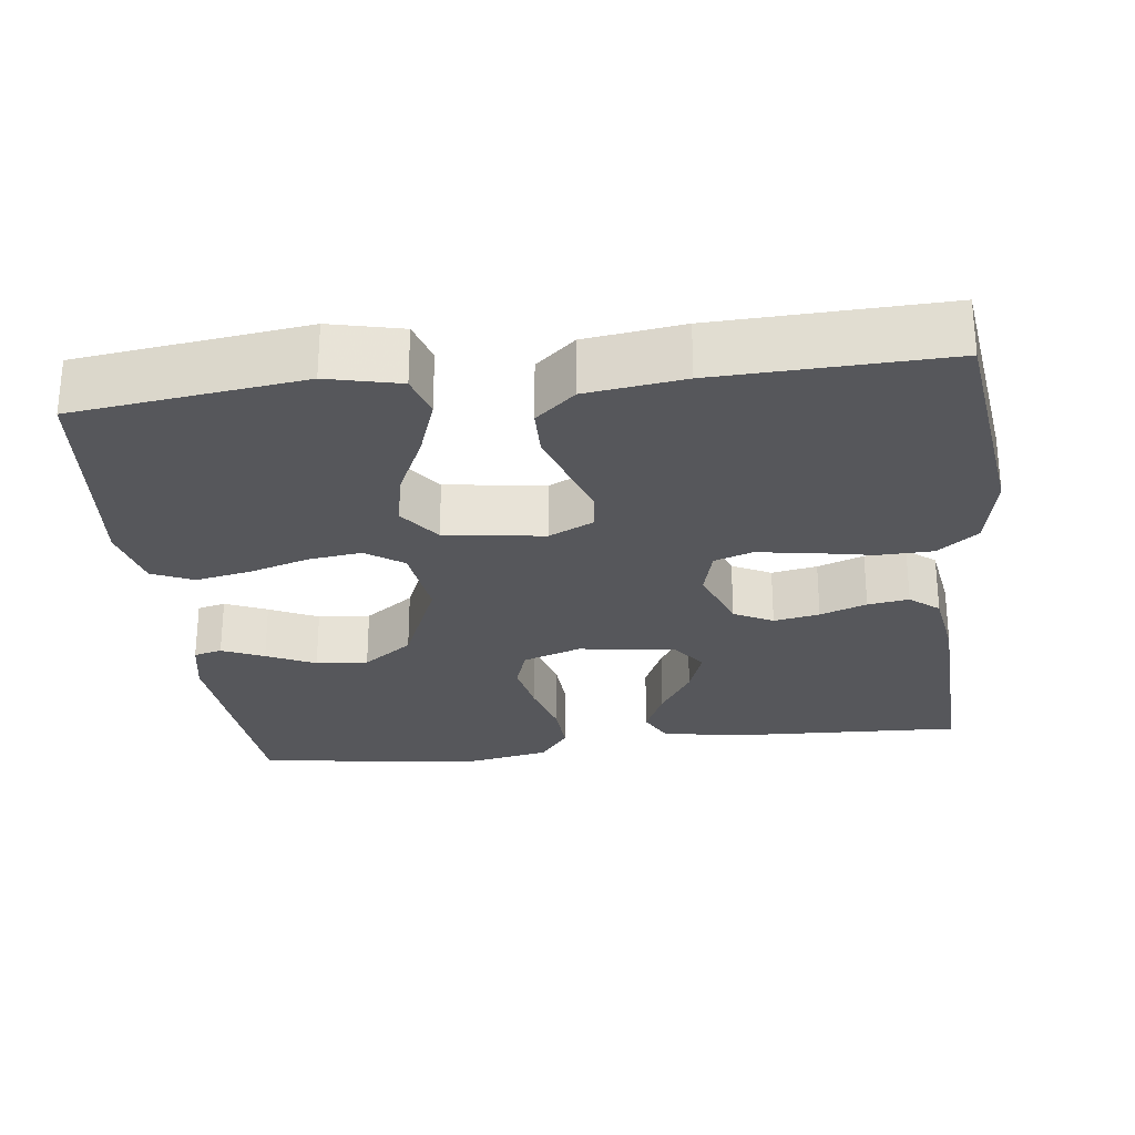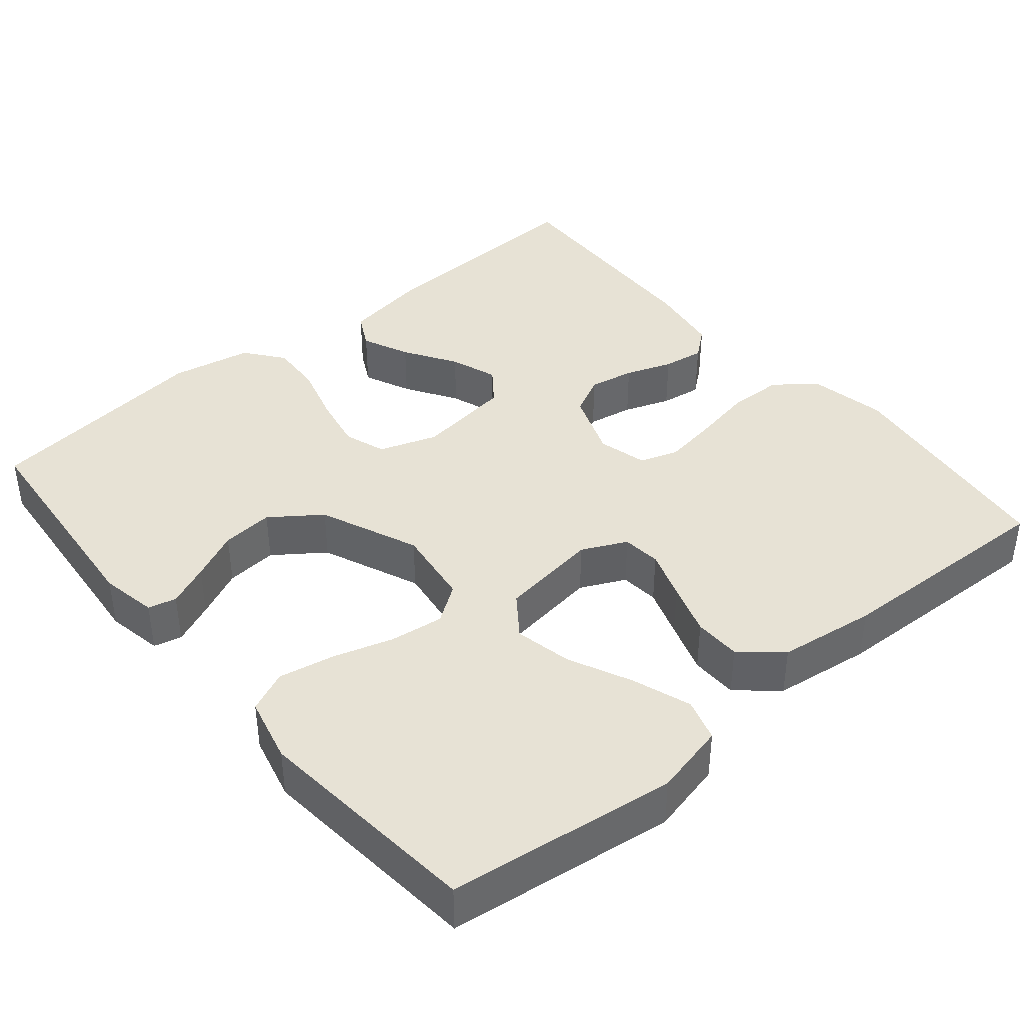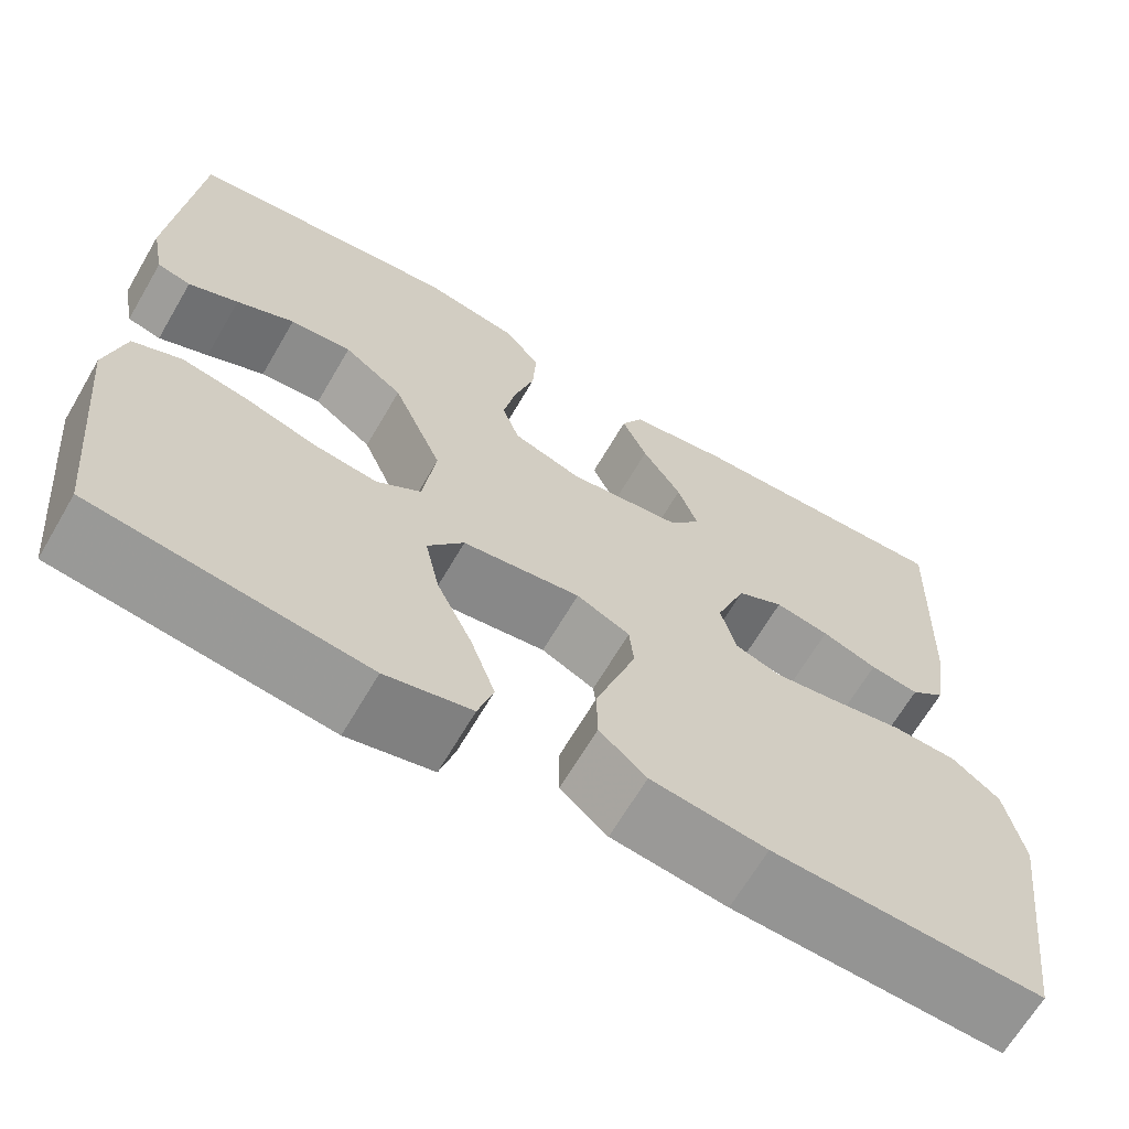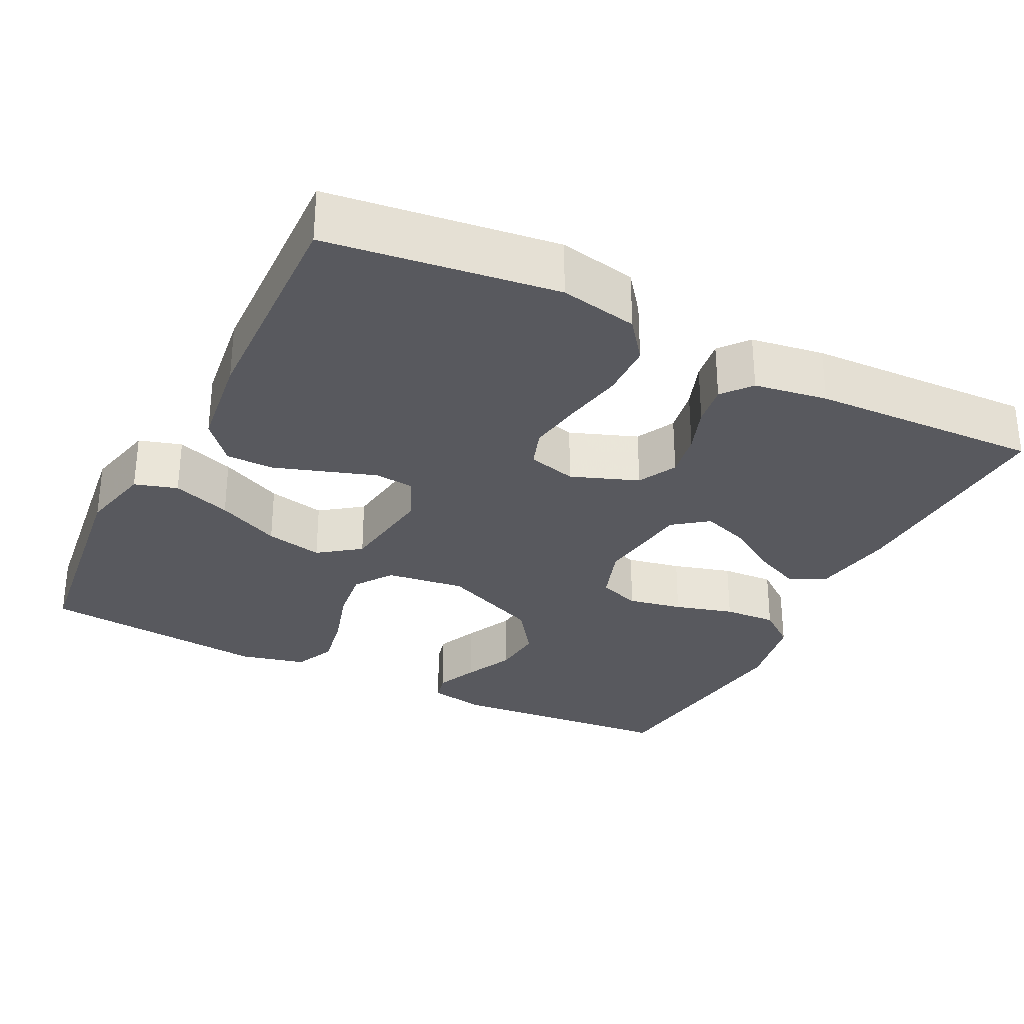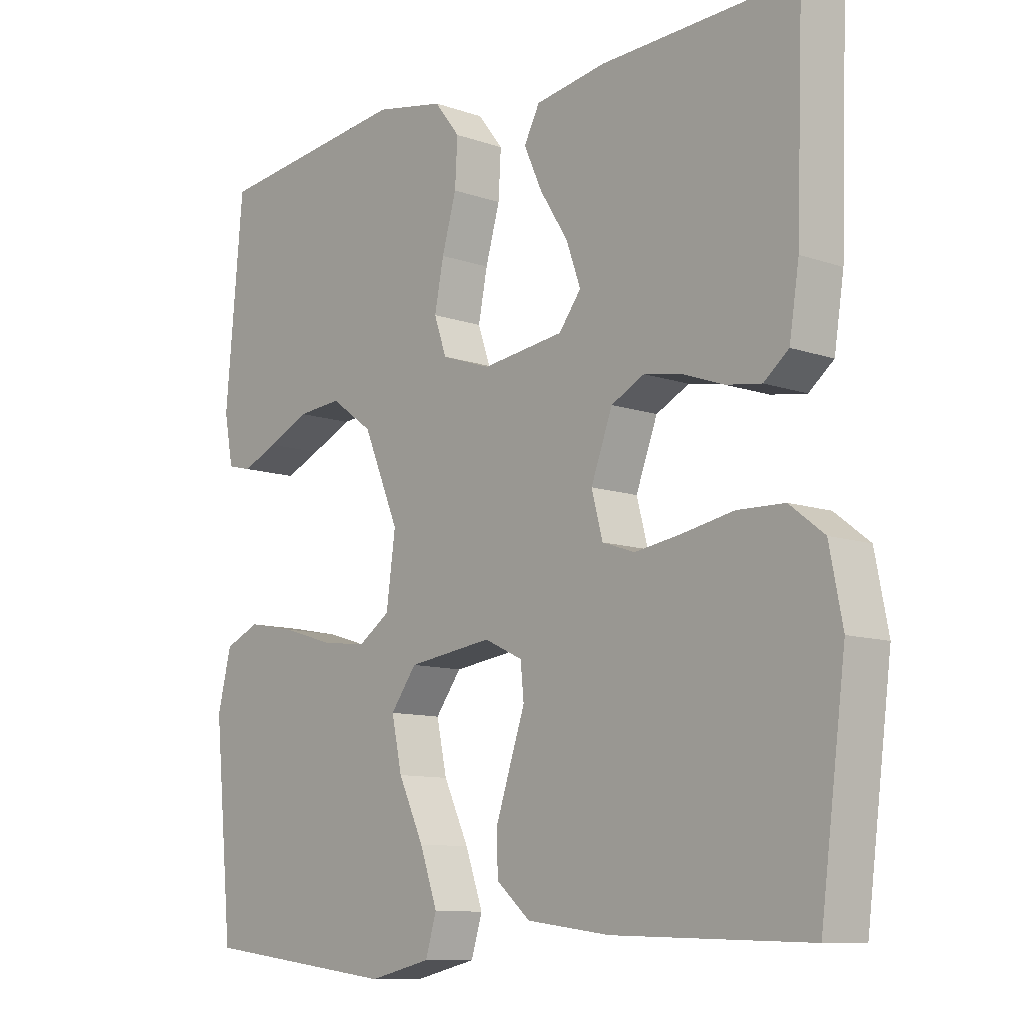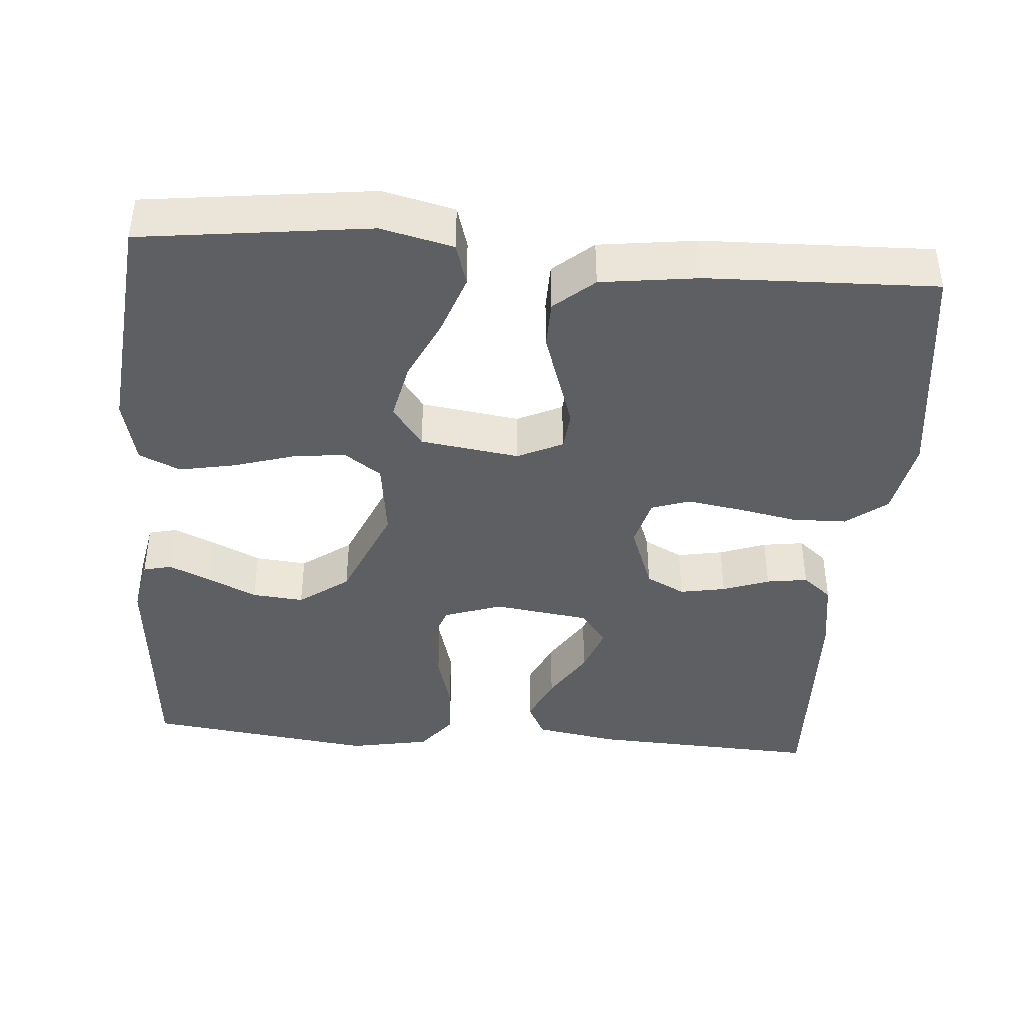
<metadata>
{"format":"obj","ext":"obj","renderer":"f3d","projection":"perspective","resolution":1024,"background":"white","views":[{"elev":-27.3,"azim":-173.1,"up":"+Y"},{"elev":40.4,"azim":140.1,"up":"+Y"},{"elev":-66.3,"azim":149.7,"up":"+Z"},{"elev":-30.4,"azim":-116.7,"up":"+Y"},{"elev":-10.2,"azim":-131.7,"up":"+Z"},{"elev":-41.7,"azim":175.4,"up":"+Y"}]}
</metadata>
<code>
v -0.5 0.07 -0.5
v -0.539 0.07 -0.2
v -0.519 0.07 -0.098
v -0.466 0.07 -0.057
v -0.394 0.07 -0.055
v -0.315 0.07 -0.07
v -0.244 0.07 -0.081
v -0.194 0.07 -0.064
v -0.177 0.07 0
v -0.21 0.07 0.088
v -0.261 0.07 0.114
v -0.321 0.07 0.103
v -0.382 0.07 0.081
v -0.436 0.07 0.073
v -0.474 0.07 0.104
v -0.489 0.07 0.2
v -0.5 0.07 0.5
v -0.2 0.07 0.487
v -0.091 0.07 0.469
v -0.067 0.07 0.423
v -0.095 0.07 0.361
v -0.138 0.07 0.293
v -0.16 0.07 0.231
v -0.126 0.07 0.186
v 0 0.07 0.169
v 0.076 0.07 0.195
v 0.095 0.07 0.25
v 0.081 0.07 0.321
v 0.059 0.07 0.398
v 0.055 0.07 0.467
v 0.094 0.07 0.517
v 0.2 0.07 0.537
v 0.5 0.07 0.5
v 0.527 0.07 0.2
v 0.513 0.07 0.126
v 0.476 0.07 0.117
v 0.421 0.07 0.141
v 0.357 0.07 0.171
v 0.289 0.07 0.177
v 0.224 0.07 0.13
v 0.169 0.07 0
v 0.183 0.07 -0.103
v 0.232 0.07 -0.137
v 0.302 0.07 -0.128
v 0.381 0.07 -0.104
v 0.454 0.07 -0.09
v 0.508 0.07 -0.114
v 0.529 0.07 -0.2
v 0.5 0.07 -0.5
v 0.2 0.07 -0.538
v 0.105 0.07 -0.516
v 0.088 0.07 -0.46
v 0.115 0.07 -0.383
v 0.154 0.07 -0.3
v 0.17 0.07 -0.225
v 0.13 0.07 -0.171
v 0 0.07 -0.153
v -0.059 0.07 -0.181
v -0.064 0.07 -0.232
v -0.042 0.07 -0.297
v -0.019 0.07 -0.366
v -0.02 0.07 -0.428
v -0.072 0.07 -0.473
v -0.2 0.07 -0.49
v -0.5 0 -0.5
v -0.539 0 -0.2
v -0.519 0 -0.098
v -0.466 0 -0.057
v -0.394 0 -0.055
v -0.315 0 -0.07
v -0.244 0 -0.081
v -0.194 0 -0.064
v -0.177 0 0
v -0.21 0 0.088
v -0.261 0 0.114
v -0.321 0 0.103
v -0.382 0 0.081
v -0.436 0 0.073
v -0.474 0 0.104
v -0.489 0 0.2
v -0.5 0 0.5
v -0.2 0 0.487
v -0.091 0 0.469
v -0.067 0 0.423
v -0.095 0 0.361
v -0.138 0 0.293
v -0.16 0 0.231
v -0.126 0 0.186
v 0 0 0.169
v 0.076 0 0.195
v 0.095 0 0.25
v 0.081 0 0.321
v 0.059 0 0.398
v 0.055 0 0.467
v 0.094 0 0.517
v 0.2 0 0.537
v 0.5 0 0.5
v 0.527 0 0.2
v 0.513 0 0.126
v 0.476 0 0.117
v 0.421 0 0.141
v 0.357 0 0.171
v 0.289 0 0.177
v 0.224 0 0.13
v 0.169 0 0
v 0.183 0 -0.103
v 0.232 0 -0.137
v 0.302 0 -0.128
v 0.381 0 -0.104
v 0.454 0 -0.09
v 0.508 0 -0.114
v 0.529 0 -0.2
v 0.5 0 -0.5
v 0.2 0 -0.538
v 0.105 0 -0.516
v 0.088 0 -0.46
v 0.115 0 -0.383
v 0.154 0 -0.3
v 0.17 0 -0.225
v 0.13 0 -0.171
v 0 0 -0.153
v -0.059 0 -0.181
v -0.064 0 -0.232
v -0.042 0 -0.297
v -0.019 0 -0.366
v -0.02 0 -0.428
v -0.072 0 -0.473
v -0.2 0 -0.49
f 4 5 6
f 3 4 6
f 2 3 6
f 1 2 6
f 64 1 6
f 63 64 6
f 62 63 6
f 61 62 6
f 60 61 6
f 59 60 6
f 58 59 6 7
f 57 58 7 8
f 56 57 8 9
f 52 53 54
f 51 52 54
f 50 51 54
f 49 50 54
f 48 49 54
f 47 48 54
f 46 47 54
f 45 46 54
f 44 45 54
f 43 44 54 55
f 42 43 55 56
f 36 37 38
f 35 36 38
f 34 35 38
f 33 34 38
f 32 33 38
f 31 32 38
f 30 31 38
f 29 30 38
f 28 29 38
f 27 28 38 39
f 26 27 39 40
f 20 21 22
f 19 20 22
f 18 19 22
f 17 18 22
f 16 17 22
f 15 16 22
f 14 15 22
f 13 14 22
f 12 13 22
f 11 12 22 23
f 10 11 23 24
f 10 24 25
f 9 10 25
f 56 9 25
f 42 56 25
f 41 42 25
f 25 26 40 41
f 70 69 68
f 70 68 67
f 70 67 66
f 70 66 65
f 70 65 128
f 70 128 127
f 70 127 126
f 70 126 125
f 70 125 124
f 70 124 123
f 71 70 123 122
f 72 71 122 121
f 73 72 121 120
f 118 117 116
f 118 116 115
f 118 115 114
f 118 114 113
f 118 113 112
f 118 112 111
f 118 111 110
f 118 110 109
f 118 109 108
f 119 118 108 107
f 120 119 107 106
f 102 101 100
f 102 100 99
f 102 99 98
f 102 98 97
f 102 97 96
f 102 96 95
f 102 95 94
f 102 94 93
f 102 93 92
f 103 102 92 91
f 104 103 91 90
f 86 85 84
f 86 84 83
f 86 83 82
f 86 82 81
f 86 81 80
f 86 80 79
f 86 79 78
f 86 78 77
f 86 77 76
f 87 86 76 75
f 88 87 75 74
f 89 88 74
f 89 74 73
f 89 73 120
f 89 120 106
f 89 106 105
f 105 104 90 89
f 1 65 66 2
f 2 66 67 3
f 3 67 68 4
f 4 68 69 5
f 5 69 70 6
f 6 70 71 7
f 7 71 72 8
f 8 72 73 9
f 9 73 74 10
f 10 74 75 11
f 11 75 76 12
f 12 76 77 13
f 13 77 78 14
f 14 78 79 15
f 15 79 80 16
f 16 80 81 17
f 17 81 82 18
f 18 82 83 19
f 19 83 84 20
f 20 84 85 21
f 21 85 86 22
f 22 86 87 23
f 23 87 88 24
f 24 88 89 25
f 25 89 90 26
f 26 90 91 27
f 27 91 92 28
f 28 92 93 29
f 29 93 94 30
f 30 94 95 31
f 31 95 96 32
f 32 96 97 33
f 33 97 98 34
f 34 98 99 35
f 35 99 100 36
f 36 100 101 37
f 37 101 102 38
f 38 102 103 39
f 39 103 104 40
f 40 104 105 41
f 41 105 106 42
f 42 106 107 43
f 43 107 108 44
f 44 108 109 45
f 45 109 110 46
f 46 110 111 47
f 47 111 112 48
f 48 112 113 49
f 49 113 114 50
f 50 114 115 51
f 51 115 116 52
f 52 116 117 53
f 53 117 118 54
f 54 118 119 55
f 55 119 120 56
f 56 120 121 57
f 57 121 122 58
f 58 122 123 59
f 59 123 124 60
f 60 124 125 61
f 61 125 126 62
f 62 126 127 63
f 63 127 128 64
f 64 128 65 1

</code>
